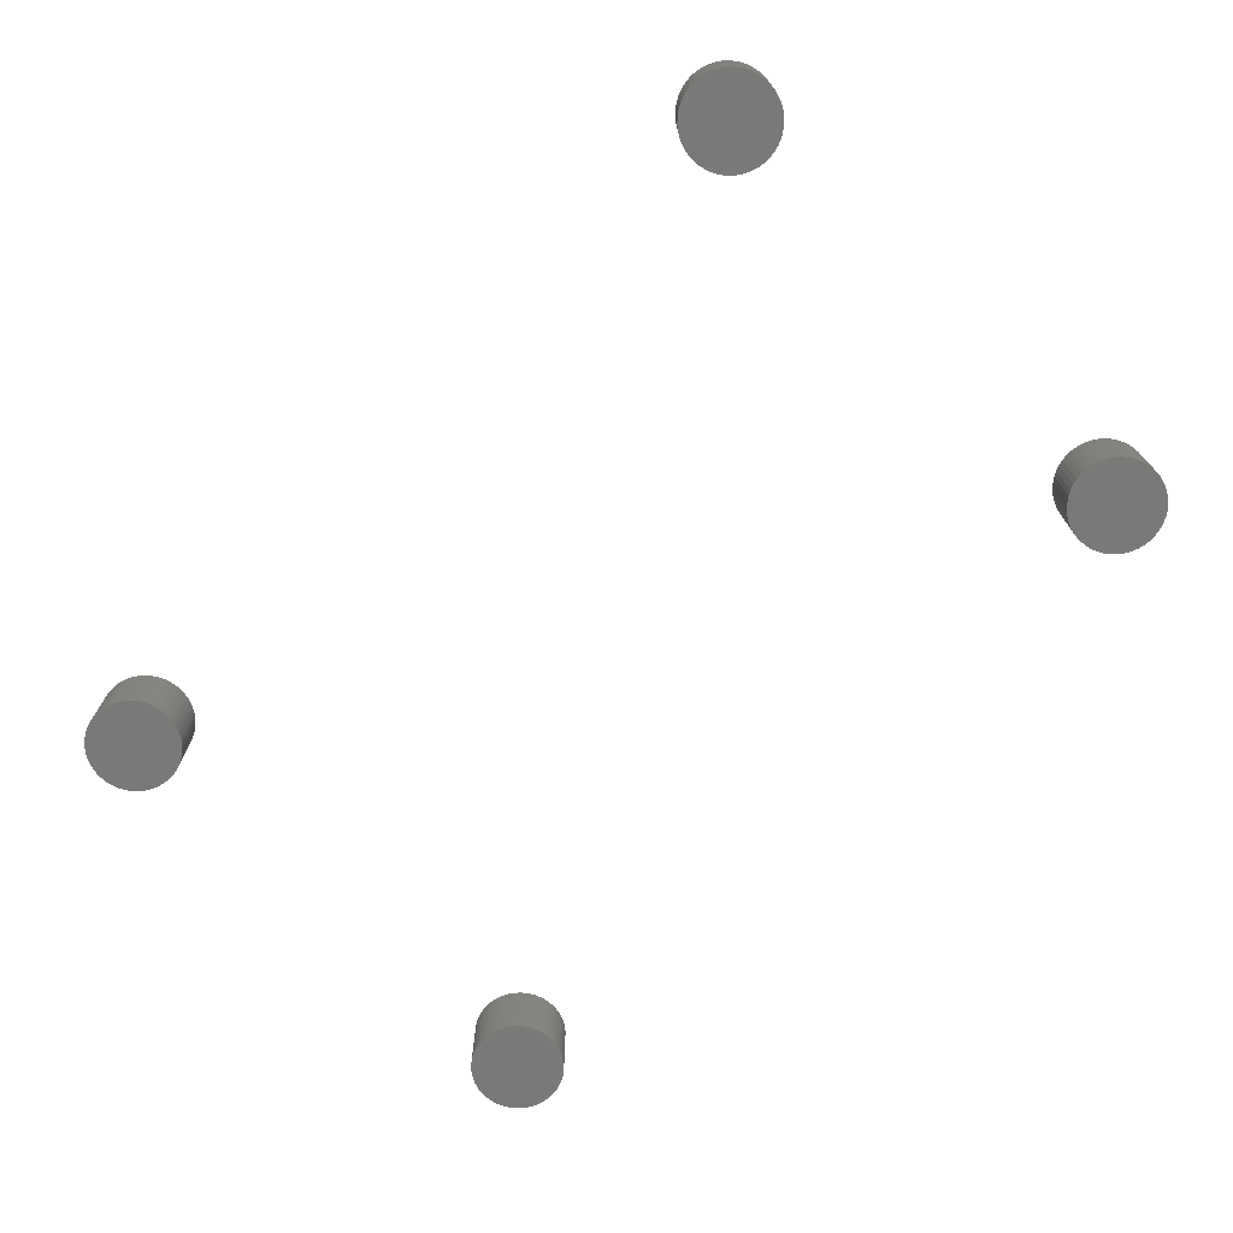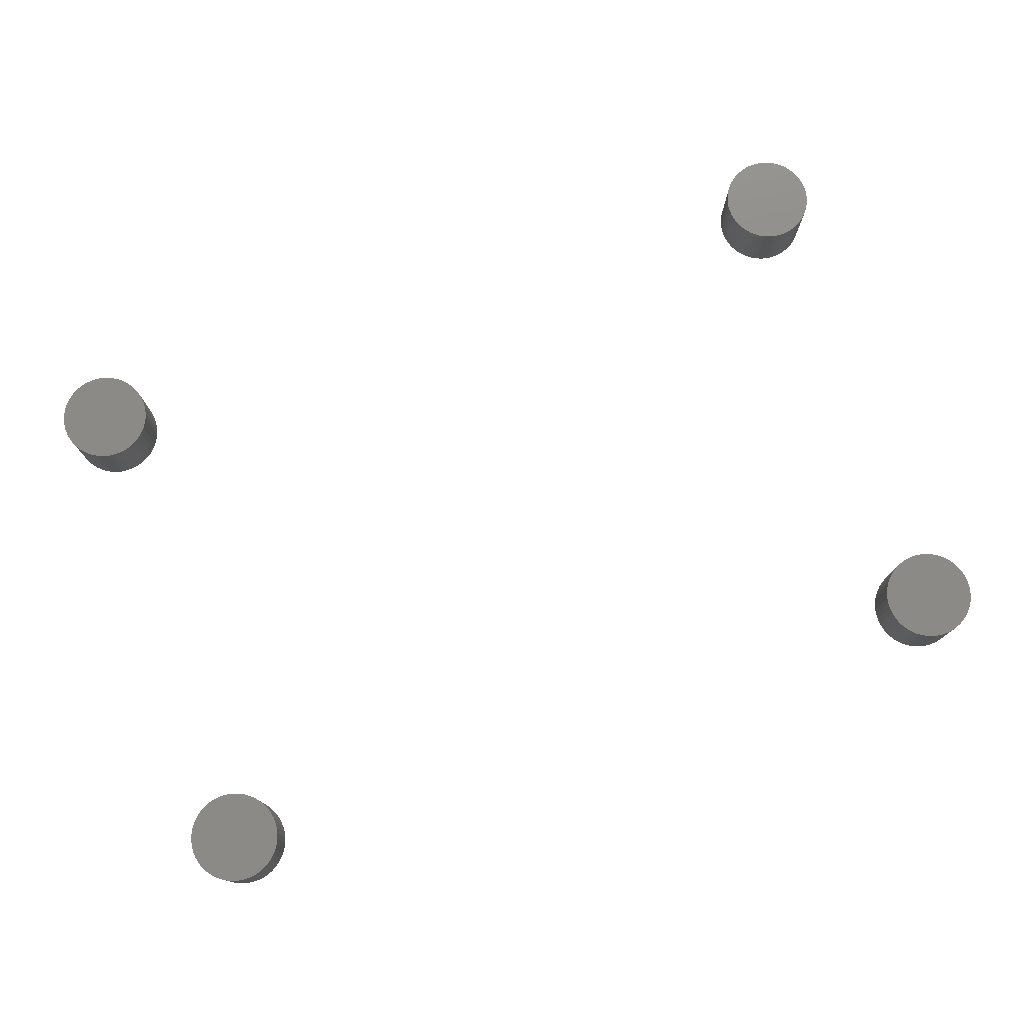
<metadata>
{"format":"stl","ext":"stl","renderer":"f3d","projection":"perspective","resolution":1024,"background":"white","views":[{"elev":-71.6,"azim":-133.8,"up":"+Z"},{"elev":76.4,"azim":-19.2,"up":"+Z"}]}
</metadata>
<code>
# stl→obj: 400 verts, 784 faces
v -58.49 72.93 6
v -58.76 73.35 0
v -58.76 73.35 6
v -58.49 72.93 0
v -65.87 70.01 0
v -65.97 70.5 6
v -65.97 70.5 0
v -65.87 70.01 6
v -58.28 72.47 6
v -58.28 72.47 0
v -59.45 67.92 0
v -59.08 68.26 6
v -59.45 67.92 6
v -59.08 68.26 0
v -65.51 72.93 0
v -65.24 73.35 6
v -65.24 73.35 0
v -65.51 72.93 6
v -62.25 67.01 0
v -61.75 67.01 6
v -62.25 67.01 6
v -61.75 67.01 0
v -64.92 68.26 0
v -65.24 68.65 6
v -65.24 68.65 0
v -64.92 68.26 6
v -65.72 69.53 0
v -65.72 69.53 6
v -58.28 69.53 6
v -58.13 70.01 0
v -58.13 70.01 6
v -58.28 69.53 0
v -66 71 0
v -65.97 71.5 6
v -65.97 71.5 0
v -66 71 6
v -58.49 69.07 6
v -58.49 69.07 0
v -65.87 71.99 6
v -65.87 71.99 0
v -58.03 71.5 6
v -58.13 71.99 0
v -58.13 71.99 6
v -58.03 71.5 0
v -65.72 72.47 6
v -65.72 72.47 0
v -60.76 74.8 0
v -61.25 74.93 6
v -60.76 74.8 6
v -61.25 74.93 0
v -58 71 6
v -58 71 0
v -60.76 67.2 0
v -60.3 67.38 6
v -60.76 67.2 6
v -60.3 67.38 0
v -58.03 70.5 6
v -58.03 70.5 0
v -61.25 67.07 6
v -61.25 67.07 0
v -58.76 68.65 0
v -59.08 73.74 0
v -59.45 74.08 0
v -59.86 67.62 0
v -59.86 74.38 0
v -60.3 74.62 0
v -61.75 74.99 0
v -62.25 74.99 0
v -62.75 67.07 0
v -62.75 74.93 0
v -63.24 67.2 0
v -63.24 74.8 0
v -63.7 67.38 0
v -63.7 74.62 0
v -64.14 67.62 0
v -64.14 74.38 0
v -64.55 67.92 0
v -64.55 74.08 0
v -64.92 73.74 0
v -65.51 69.07 0
v -58.76 68.65 6
v -59.08 73.74 6
v -59.45 74.08 6
v -59.86 74.38 6
v -59.86 67.62 6
v -60.3 74.62 6
v -61.75 74.99 6
v -62.25 74.99 6
v -62.75 74.93 6
v -62.75 67.07 6
v -63.24 74.8 6
v -63.24 67.2 6
v -63.7 74.62 6
v -63.7 67.38 6
v -64.14 74.38 6
v -64.14 67.62 6
v -64.55 74.08 6
v -64.55 67.92 6
v -64.92 73.74 6
v -65.51 69.07 6
v -58.76 111.6 6
v -58.49 112.1 0
v -58.49 112.1 6
v -58.76 111.6 0
v -58.03 114.5 6
v -58.13 115 0
v -58.13 115 6
v -58.03 114.5 0
v -58 114 6
v -58 114 0
v -58.28 115.5 0
v -58.28 115.5 6
v -60.3 110.4 0
v -59.86 110.6 6
v -60.3 110.4 6
v -59.86 110.6 0
v -58.03 113.5 6
v -58.03 113.5 0
v -61.25 110.1 0
v -60.76 110.2 6
v -61.25 110.1 6
v -60.76 110.2 0
v -58.49 115.9 6
v -58.76 116.4 0
v -58.76 116.4 6
v -58.49 115.9 0
v -63.24 117.8 0
v -63.7 117.6 6
v -63.24 117.8 6
v -63.7 117.6 0
v -62.75 117.9 0
v -62.75 117.9 6
v -65.97 114.5 0
v -65.87 115 6
v -65.87 115 0
v -65.97 114.5 6
v -62.25 110 0
v -61.75 110 6
v -62.25 110 6
v -61.75 110 0
v -65.97 113.5 0
v -66 114 6
v -66 114 0
v -65.97 113.5 6
v -64.92 111.3 0
v -64.55 110.9 6
v -64.92 111.3 6
v -64.55 110.9 0
v -65.51 112.1 0
v -65.72 112.5 6
v -65.72 112.5 0
v -65.51 112.1 6
v -65.87 113 0
v -65.87 113 6
v -60.76 117.8 0
v -61.25 117.9 6
v -60.76 117.8 6
v -61.25 117.9 0
v -64.55 117.1 0
v -64.92 116.7 6
v -64.55 117.1 6
v -64.92 116.7 0
v -59.45 117.1 0
v -59.86 117.4 6
v -59.45 117.1 6
v -59.86 117.4 0
v -58.13 113 6
v -58.28 112.5 6
v -59.08 116.7 6
v -59.08 111.3 6
v -59.45 110.9 6
v -60.3 117.6 6
v -61.75 118 6
v -62.25 118 6
v -62.75 110.1 6
v -63.24 110.2 6
v -63.7 110.4 6
v -64.14 117.4 6
v -64.14 110.6 6
v -65.24 116.4 6
v -65.24 111.6 6
v -65.51 115.9 6
v -65.72 115.5 6
v -59.08 111.3 0
v -63.24 110.2 0
v -62.75 110.1 0
v -59.08 116.7 0
v -58.13 113 0
v -64.14 117.4 0
v -62.25 118 0
v -65.72 115.5 0
v -64.14 110.6 0
v -65.24 111.6 0
v -60.3 117.6 0
v -58.28 112.5 0
v -65.24 116.4 0
v -59.45 110.9 0
v -61.75 118 0
v -63.7 110.4 0
v -65.51 115.9 0
v 8.736 67.2 0
v 9.203 67.38 6
v 8.736 67.2 6
v 9.203 67.38 0
v 11.47 71.5 6
v 11.37 71.99 0
v 11.37 71.99 6
v 11.47 71.5 0
v 11.5 71 6
v 11.5 71 0
v 11.22 72.47 0
v 11.22 72.47 6
v 11.47 70.5 6
v 11.47 70.5 0
v 11.37 70.01 0
v 11.22 69.53 0
v 11.01 69.07 0
v 11.01 72.93 0
v 10.74 68.65 0
v 10.74 73.35 0
v 10.42 68.26 0
v 10.42 73.74 0
v 10.05 67.92 0
v 10.05 74.08 0
v 9.643 67.62 0
v 9.643 74.38 0
v 9.203 74.62 0
v 8.736 74.8 0
v 8.25 67.07 0
v 8.25 74.93 0
v 7.751 67.01 0
v 7.751 74.99 0
v 7.249 67.01 0
v 7.249 74.99 0
v 6.75 67.07 0
v 6.75 74.93 0
v 6.264 67.2 0
v 6.264 74.8 0
v 5.797 67.38 0
v 5.797 74.62 0
v 5.357 67.62 0
v 5.357 74.38 0
v 4.95 67.92 0
v 4.95 74.08 0
v 4.584 68.26 0
v 4.584 73.74 0
v 4.264 68.65 0
v 4.264 73.35 0
v 3.995 69.07 0
v 3.995 72.93 0
v 3.781 69.53 0
v 3.781 72.47 0
v 3.626 70.01 0
v 3.626 71.99 0
v 3.532 70.5 0
v 3.532 71.5 0
v 3.5 71 0
v 10.74 73.35 6
v 10.42 73.74 6
v 11.37 70.01 6
v 11.22 69.53 6
v 11.01 72.93 6
v 11.01 69.07 6
v 10.74 68.65 6
v 10.42 68.26 6
v 10.05 74.08 6
v 10.05 67.92 6
v 9.643 74.38 6
v 9.643 67.62 6
v 9.203 74.62 6
v 8.736 74.8 6
v 8.25 74.93 6
v 8.25 67.07 6
v 7.751 74.99 6
v 7.751 67.01 6
v 7.249 74.99 6
v 7.249 67.01 6
v 6.75 74.93 6
v 6.75 67.07 6
v 6.264 74.8 6
v 6.264 67.2 6
v 5.797 74.62 6
v 5.797 67.38 6
v 5.357 74.38 6
v 5.357 67.62 6
v 4.95 74.08 6
v 4.95 67.92 6
v 4.584 73.74 6
v 4.584 68.26 6
v 4.264 73.35 6
v 4.264 68.65 6
v 3.995 72.93 6
v 3.995 69.07 6
v 3.781 72.47 6
v 3.781 69.53 6
v 3.626 71.99 6
v 3.626 70.01 6
v 3.532 71.5 6
v 3.532 70.5 6
v 3.5 71 6
v 8.736 110.2 0
v 9.203 110.4 6
v 8.736 110.2 6
v 9.203 110.4 0
v 11.47 114.5 6
v 11.37 115 0
v 11.37 115 6
v 11.47 114.5 0
v 11.5 114 6
v 11.5 114 0
v 11.22 115.5 0
v 11.22 115.5 6
v 11.47 113.5 6
v 11.47 113.5 0
v 11.37 113 0
v 11.22 112.5 0
v 11.01 112.1 0
v 11.01 115.9 0
v 10.74 111.6 0
v 10.74 116.4 0
v 10.42 111.3 0
v 10.42 116.7 0
v 10.05 110.9 0
v 10.05 117.1 0
v 9.643 110.6 0
v 9.643 117.4 0
v 9.203 117.6 0
v 8.736 117.8 0
v 8.25 110.1 0
v 8.25 117.9 0
v 7.751 110 0
v 7.751 118 0
v 7.249 110 0
v 7.249 118 0
v 6.75 110.1 0
v 6.75 117.9 0
v 6.264 110.2 0
v 6.264 117.8 0
v 5.797 110.4 0
v 5.797 117.6 0
v 5.357 110.6 0
v 5.357 117.4 0
v 4.95 110.9 0
v 4.95 117.1 0
v 4.584 111.3 0
v 4.584 116.7 0
v 4.264 111.6 0
v 4.264 116.4 0
v 3.995 112.1 0
v 3.995 115.9 0
v 3.781 112.5 0
v 3.781 115.5 0
v 3.626 113 0
v 3.626 115 0
v 3.532 113.5 0
v 3.532 114.5 0
v 3.5 114 0
v 10.74 116.4 6
v 10.42 116.7 6
v 11.37 113 6
v 11.22 112.5 6
v 11.01 115.9 6
v 11.01 112.1 6
v 10.74 111.6 6
v 10.42 111.3 6
v 10.05 117.1 6
v 10.05 110.9 6
v 9.643 117.4 6
v 9.643 110.6 6
v 9.203 117.6 6
v 8.736 117.8 6
v 8.25 117.9 6
v 8.25 110.1 6
v 7.751 118 6
v 7.751 110 6
v 7.249 118 6
v 7.249 110 6
v 6.75 117.9 6
v 6.75 110.1 6
v 6.264 117.8 6
v 6.264 110.2 6
v 5.797 117.6 6
v 5.797 110.4 6
v 5.357 117.4 6
v 5.357 110.6 6
v 4.95 117.1 6
v 4.95 110.9 6
v 4.584 116.7 6
v 4.584 111.3 6
v 4.264 116.4 6
v 4.264 111.6 6
v 3.995 115.9 6
v 3.995 112.1 6
v 3.781 115.5 6
v 3.781 112.5 6
v 3.626 115 6
v 3.626 113 6
v 3.532 114.5 6
v 3.532 113.5 6
v 3.5 114 6
f 1 2 3
f 2 1 4
f 5 6 7
f 6 5 8
f 9 4 1
f 4 9 10
f 11 12 13
f 12 11 14
f 15 16 17
f 16 15 18
f 19 20 21
f 20 19 22
f 23 24 25
f 24 23 26
f 27 8 5
f 8 27 28
f 29 30 31
f 30 29 32
f 33 34 35
f 34 33 36
f 37 32 29
f 32 37 38
f 35 39 40
f 39 35 34
f 41 42 43
f 42 41 44
f 40 45 46
f 45 40 39
f 47 48 49
f 48 47 50
f 51 44 41
f 44 51 52
f 43 10 9
f 10 43 42
f 46 18 15
f 18 46 45
f 53 54 55
f 54 53 56
f 57 52 51
f 52 57 58
f 22 59 20
f 59 22 60
f 58 44 52
f 30 44 58
f 30 42 44
f 32 42 30
f 32 10 42
f 38 10 32
f 38 4 10
f 61 4 38
f 61 2 4
f 14 2 61
f 14 62 2
f 11 62 14
f 11 63 62
f 64 63 11
f 64 65 63
f 56 65 64
f 56 66 65
f 53 66 56
f 53 47 66
f 60 47 53
f 60 50 47
f 22 50 60
f 22 67 50
f 19 67 22
f 19 68 67
f 69 68 19
f 69 70 68
f 71 70 69
f 71 72 70
f 73 72 71
f 73 74 72
f 75 74 73
f 75 76 74
f 77 76 75
f 77 78 76
f 23 78 77
f 23 79 78
f 25 79 23
f 25 17 79
f 80 17 25
f 80 15 17
f 27 15 80
f 27 46 15
f 5 46 27
f 5 40 46
f 7 40 5
f 7 35 40
f 35 7 33
f 41 57 51
f 43 57 41
f 43 31 57
f 9 31 43
f 9 29 31
f 1 29 9
f 1 37 29
f 3 37 1
f 3 81 37
f 82 81 3
f 82 12 81
f 83 12 82
f 83 13 12
f 84 13 83
f 84 85 13
f 86 85 84
f 86 54 85
f 49 54 86
f 49 55 54
f 48 55 49
f 48 59 55
f 87 59 48
f 87 20 59
f 88 20 87
f 88 21 20
f 89 21 88
f 89 90 21
f 91 90 89
f 91 92 90
f 93 92 91
f 93 94 92
f 95 94 93
f 95 96 94
f 97 96 95
f 97 98 96
f 99 98 97
f 99 26 98
f 16 26 99
f 16 24 26
f 18 24 16
f 18 100 24
f 45 100 18
f 45 28 100
f 39 28 45
f 39 8 28
f 34 8 39
f 34 6 8
f 6 34 36
f 63 84 83
f 84 63 65
f 81 38 37
f 38 81 61
f 72 93 91
f 93 72 74
f 31 58 57
f 58 31 30
f 65 86 84
f 86 65 66
f 60 55 59
f 55 60 53
f 74 95 93
f 95 74 76
f 62 83 82
f 83 62 63
f 68 89 88
f 89 68 70
f 12 61 81
f 61 12 14
f 17 99 79
f 99 17 16
f 70 91 89
f 91 70 72
f 66 49 86
f 49 66 47
f 76 97 95
f 97 76 78
f 78 99 97
f 99 78 79
f 56 85 54
f 85 56 64
f 75 94 96
f 94 75 73
f 69 21 90
f 21 69 19
f 73 92 94
f 92 73 71
f 64 13 85
f 13 64 11
f 3 62 82
f 62 3 2
f 71 90 92
f 90 71 69
f 50 87 48
f 87 50 67
f 7 36 33
f 36 7 6
f 67 88 87
f 88 67 68
f 25 100 80
f 100 25 24
f 77 96 98
f 96 77 75
f 23 98 26
f 98 23 77
f 80 28 27
f 28 80 100
f 101 102 103
f 102 101 104
f 105 106 107
f 106 105 108
f 109 108 105
f 108 109 110
f 107 111 112
f 111 107 106
f 113 114 115
f 114 113 116
f 117 110 109
f 110 117 118
f 119 120 121
f 120 119 122
f 123 124 125
f 124 123 126
f 112 126 123
f 126 112 111
f 127 128 129
f 128 127 130
f 131 129 132
f 129 131 127
f 133 134 135
f 134 133 136
f 137 138 139
f 138 137 140
f 141 142 143
f 142 141 144
f 145 146 147
f 146 145 148
f 149 150 151
f 150 149 152
f 153 144 141
f 144 153 154
f 155 156 157
f 156 155 158
f 159 160 161
f 160 159 162
f 140 121 138
f 121 140 119
f 163 164 165
f 164 163 166
f 105 117 109
f 107 117 105
f 107 167 117
f 112 167 107
f 112 168 167
f 123 168 112
f 123 103 168
f 125 103 123
f 125 101 103
f 169 101 125
f 169 170 101
f 165 170 169
f 165 171 170
f 164 171 165
f 164 114 171
f 172 114 164
f 172 115 114
f 157 115 172
f 157 120 115
f 156 120 157
f 156 121 120
f 173 121 156
f 173 138 121
f 174 138 173
f 174 139 138
f 132 139 174
f 132 175 139
f 129 175 132
f 129 176 175
f 128 176 129
f 128 177 176
f 178 177 128
f 178 179 177
f 161 179 178
f 161 146 179
f 160 146 161
f 160 147 146
f 180 147 160
f 180 181 147
f 182 181 180
f 182 152 181
f 183 152 182
f 183 150 152
f 134 150 183
f 134 154 150
f 136 154 134
f 136 144 154
f 144 136 142
f 170 104 101
f 104 170 184
f 185 175 176
f 175 185 186
f 125 187 169
f 187 125 124
f 167 118 117
f 118 167 188
f 130 178 128
f 178 130 189
f 190 132 174
f 132 190 131
f 135 183 191
f 183 135 134
f 148 179 146
f 179 148 192
f 187 165 169
f 165 187 163
f 193 152 149
f 152 193 181
f 166 172 164
f 172 166 194
f 168 188 167
f 188 168 195
f 122 115 120
f 115 122 113
f 151 154 153
f 154 151 150
f 196 160 162
f 160 196 180
f 145 181 193
f 181 145 147
f 197 170 171
f 170 197 184
f 143 136 133
f 136 143 142
f 118 108 110
f 188 108 118
f 188 106 108
f 195 106 188
f 195 111 106
f 102 111 195
f 102 126 111
f 104 126 102
f 104 124 126
f 184 124 104
f 184 187 124
f 197 187 184
f 197 163 187
f 116 163 197
f 116 166 163
f 113 166 116
f 113 194 166
f 122 194 113
f 122 155 194
f 119 155 122
f 119 158 155
f 140 158 119
f 140 198 158
f 137 198 140
f 137 190 198
f 186 190 137
f 186 131 190
f 185 131 186
f 185 127 131
f 199 127 185
f 199 130 127
f 192 130 199
f 192 189 130
f 148 189 192
f 148 159 189
f 145 159 148
f 145 162 159
f 193 162 145
f 193 196 162
f 149 196 193
f 149 200 196
f 151 200 149
f 151 191 200
f 153 191 151
f 153 135 191
f 141 135 153
f 141 133 135
f 133 141 143
f 194 157 172
f 157 194 155
f 189 161 178
f 161 189 159
f 186 139 175
f 139 186 137
f 158 173 156
f 173 158 198
f 192 177 179
f 177 192 199
f 198 174 173
f 174 198 190
f 103 195 168
f 195 103 102
f 116 171 114
f 171 116 197
f 200 180 196
f 180 200 182
f 191 182 200
f 182 191 183
f 199 176 177
f 176 199 185
f 201 202 203
f 202 201 204
f 205 206 207
f 206 205 208
f 209 208 205
f 208 209 210
f 207 211 212
f 211 207 206
f 213 210 209
f 210 213 214
f 214 208 210
f 215 208 214
f 215 206 208
f 216 206 215
f 216 211 206
f 217 211 216
f 217 218 211
f 219 218 217
f 219 220 218
f 221 220 219
f 221 222 220
f 223 222 221
f 223 224 222
f 225 224 223
f 225 226 224
f 204 226 225
f 204 227 226
f 201 227 204
f 201 228 227
f 229 228 201
f 229 230 228
f 231 230 229
f 231 232 230
f 233 232 231
f 233 234 232
f 235 234 233
f 235 236 234
f 237 236 235
f 237 238 236
f 239 238 237
f 239 240 238
f 241 240 239
f 241 242 240
f 243 242 241
f 243 244 242
f 245 244 243
f 245 246 244
f 247 246 245
f 247 248 246
f 249 248 247
f 249 250 248
f 251 250 249
f 251 252 250
f 253 252 251
f 253 254 252
f 255 254 253
f 255 256 254
f 256 255 257
f 258 222 259
f 222 258 220
f 205 213 209
f 207 213 205
f 207 260 213
f 212 260 207
f 212 261 260
f 262 261 212
f 262 263 261
f 258 263 262
f 258 264 263
f 259 264 258
f 259 265 264
f 266 265 259
f 266 267 265
f 268 267 266
f 268 269 267
f 270 269 268
f 270 202 269
f 271 202 270
f 271 203 202
f 272 203 271
f 272 273 203
f 274 273 272
f 274 275 273
f 276 275 274
f 276 277 275
f 278 277 276
f 278 279 277
f 280 279 278
f 280 281 279
f 282 281 280
f 282 283 281
f 284 283 282
f 284 285 283
f 286 285 284
f 286 287 285
f 288 287 286
f 288 289 287
f 290 289 288
f 290 291 289
f 292 291 290
f 292 293 291
f 294 293 292
f 294 295 293
f 296 295 294
f 296 297 295
f 298 297 296
f 298 299 297
f 299 298 300
f 228 272 271
f 272 228 230
f 254 294 252
f 294 254 296
f 265 219 264
f 219 265 221
f 227 271 270
f 271 227 228
f 204 269 202
f 269 204 225
f 231 273 275
f 273 231 229
f 236 280 278
f 280 236 238
f 226 270 268
f 270 226 227
f 256 296 254
f 296 256 298
f 255 300 257
f 300 255 299
f 261 215 260
f 215 261 216
f 248 288 246
f 288 248 290
f 242 286 284
f 286 242 244
f 224 268 266
f 268 224 226
f 240 284 282
f 284 240 242
f 232 276 274
f 276 232 234
f 263 216 261
f 216 263 217
f 229 203 273
f 203 229 201
f 230 274 272
f 274 230 232
f 233 275 277
f 275 233 231
f 253 299 255
f 299 253 297
f 260 214 213
f 214 260 215
f 262 220 258
f 220 262 218
f 249 295 251
f 295 249 293
f 237 279 281
f 279 237 235
f 238 282 280
f 282 238 240
f 257 298 256
f 298 257 300
f 252 292 250
f 292 252 294
f 247 293 249
f 293 247 291
f 245 287 289
f 287 245 243
f 264 217 263
f 217 264 219
f 223 265 267
f 265 223 221
f 212 218 262
f 218 212 211
f 222 266 259
f 266 222 224
f 245 291 247
f 291 245 289
f 251 297 253
f 297 251 295
f 235 277 279
f 277 235 233
f 225 267 269
f 267 225 223
f 244 288 286
f 288 244 246
f 243 285 287
f 285 243 241
f 234 278 276
f 278 234 236
f 250 290 248
f 290 250 292
f 241 283 285
f 283 241 239
f 239 281 283
f 281 239 237
f 301 302 303
f 302 301 304
f 305 306 307
f 306 305 308
f 309 308 305
f 308 309 310
f 307 311 312
f 311 307 306
f 313 310 309
f 310 313 314
f 314 308 310
f 315 308 314
f 315 306 308
f 316 306 315
f 316 311 306
f 317 311 316
f 317 318 311
f 319 318 317
f 319 320 318
f 321 320 319
f 321 322 320
f 323 322 321
f 323 324 322
f 325 324 323
f 325 326 324
f 304 326 325
f 304 327 326
f 301 327 304
f 301 328 327
f 329 328 301
f 329 330 328
f 331 330 329
f 331 332 330
f 333 332 331
f 333 334 332
f 335 334 333
f 335 336 334
f 337 336 335
f 337 338 336
f 339 338 337
f 339 340 338
f 341 340 339
f 341 342 340
f 343 342 341
f 343 344 342
f 345 344 343
f 345 346 344
f 347 346 345
f 347 348 346
f 349 348 347
f 349 350 348
f 351 350 349
f 351 352 350
f 353 352 351
f 353 354 352
f 355 354 353
f 355 356 354
f 356 355 357
f 358 322 359
f 322 358 320
f 305 313 309
f 307 313 305
f 307 360 313
f 312 360 307
f 312 361 360
f 362 361 312
f 362 363 361
f 358 363 362
f 358 364 363
f 359 364 358
f 359 365 364
f 366 365 359
f 366 367 365
f 368 367 366
f 368 369 367
f 370 369 368
f 370 302 369
f 371 302 370
f 371 303 302
f 372 303 371
f 372 373 303
f 374 373 372
f 374 375 373
f 376 375 374
f 376 377 375
f 378 377 376
f 378 379 377
f 380 379 378
f 380 381 379
f 382 381 380
f 382 383 381
f 384 383 382
f 384 385 383
f 386 385 384
f 386 387 385
f 388 387 386
f 388 389 387
f 390 389 388
f 390 391 389
f 392 391 390
f 392 393 391
f 394 393 392
f 394 395 393
f 396 395 394
f 396 397 395
f 398 397 396
f 398 399 397
f 399 398 400
f 328 372 371
f 372 328 330
f 354 394 352
f 394 354 396
f 365 319 364
f 319 365 321
f 327 371 370
f 371 327 328
f 304 369 302
f 369 304 325
f 331 373 375
f 373 331 329
f 336 380 378
f 380 336 338
f 326 370 368
f 370 326 327
f 356 396 354
f 396 356 398
f 355 400 357
f 400 355 399
f 361 315 360
f 315 361 316
f 348 388 346
f 388 348 390
f 342 386 384
f 386 342 344
f 324 368 366
f 368 324 326
f 340 384 382
f 384 340 342
f 332 376 374
f 376 332 334
f 363 316 361
f 316 363 317
f 329 303 373
f 303 329 301
f 330 374 372
f 374 330 332
f 333 375 377
f 375 333 331
f 353 399 355
f 399 353 397
f 360 314 313
f 314 360 315
f 362 320 358
f 320 362 318
f 349 395 351
f 395 349 393
f 337 379 381
f 379 337 335
f 338 382 380
f 382 338 340
f 357 398 356
f 398 357 400
f 352 392 350
f 392 352 394
f 347 393 349
f 393 347 391
f 345 387 389
f 387 345 343
f 364 317 363
f 317 364 319
f 323 365 367
f 365 323 321
f 312 318 362
f 318 312 311
f 322 366 359
f 366 322 324
f 345 391 347
f 391 345 389
f 351 397 353
f 397 351 395
f 335 377 379
f 377 335 333
f 325 367 369
f 367 325 323
f 344 388 386
f 388 344 346
f 343 385 387
f 385 343 341
f 334 378 376
f 378 334 336
f 350 390 348
f 390 350 392
f 341 383 385
f 383 341 339
f 339 381 383
f 381 339 337

</code>
